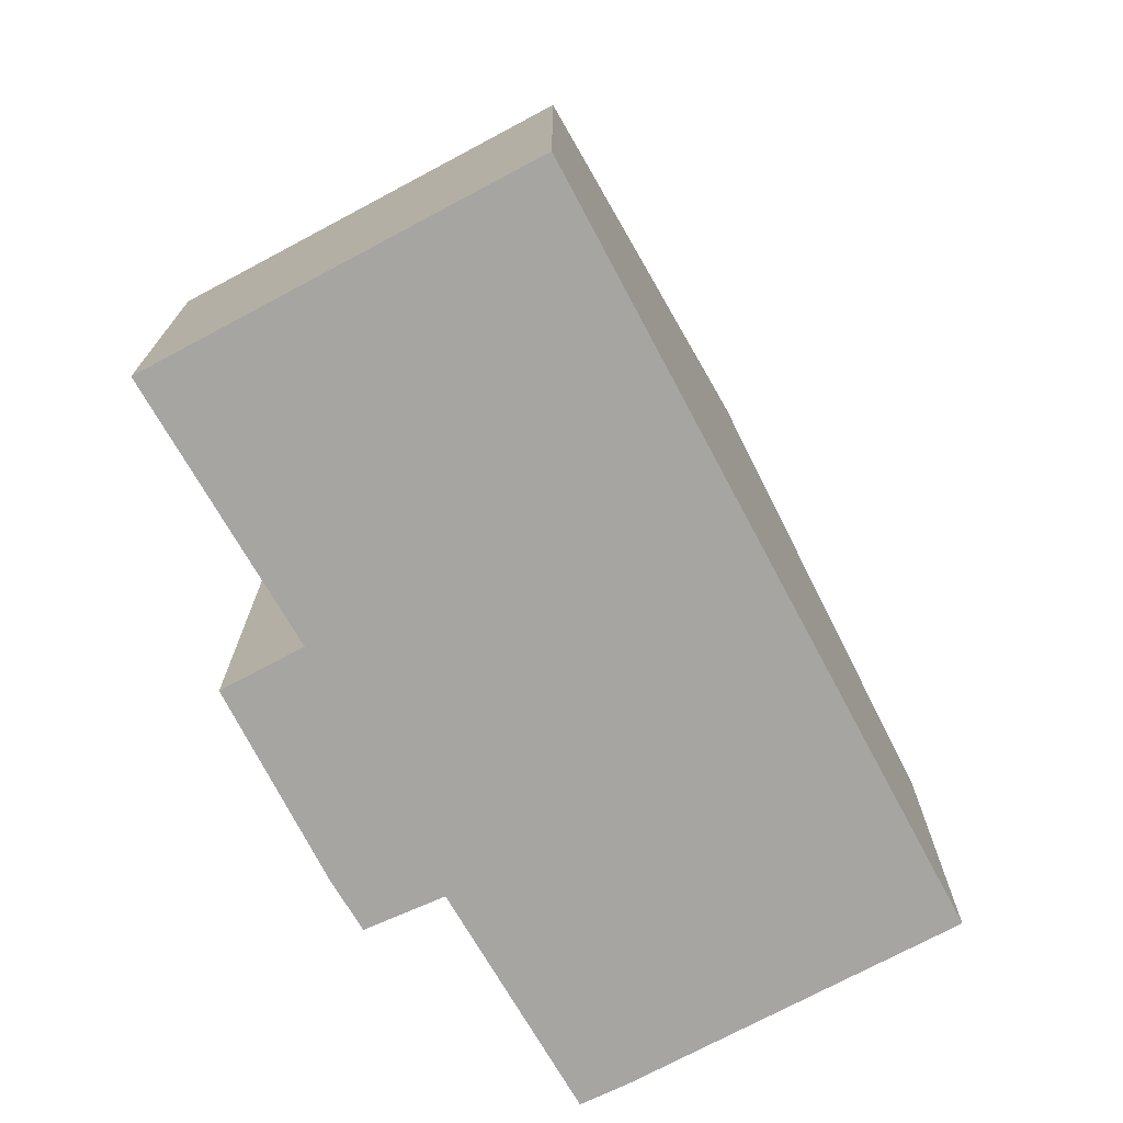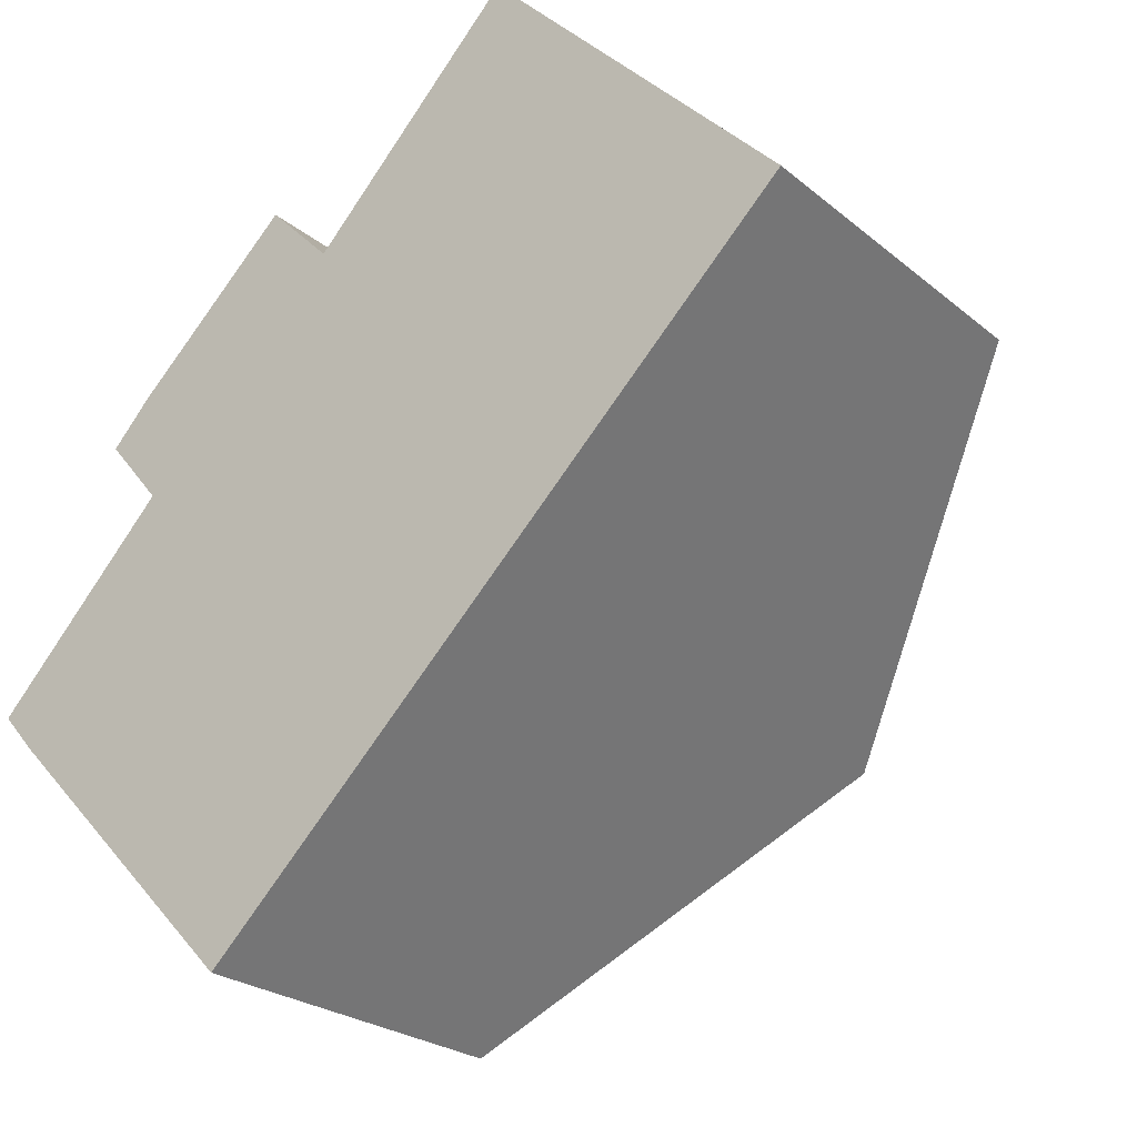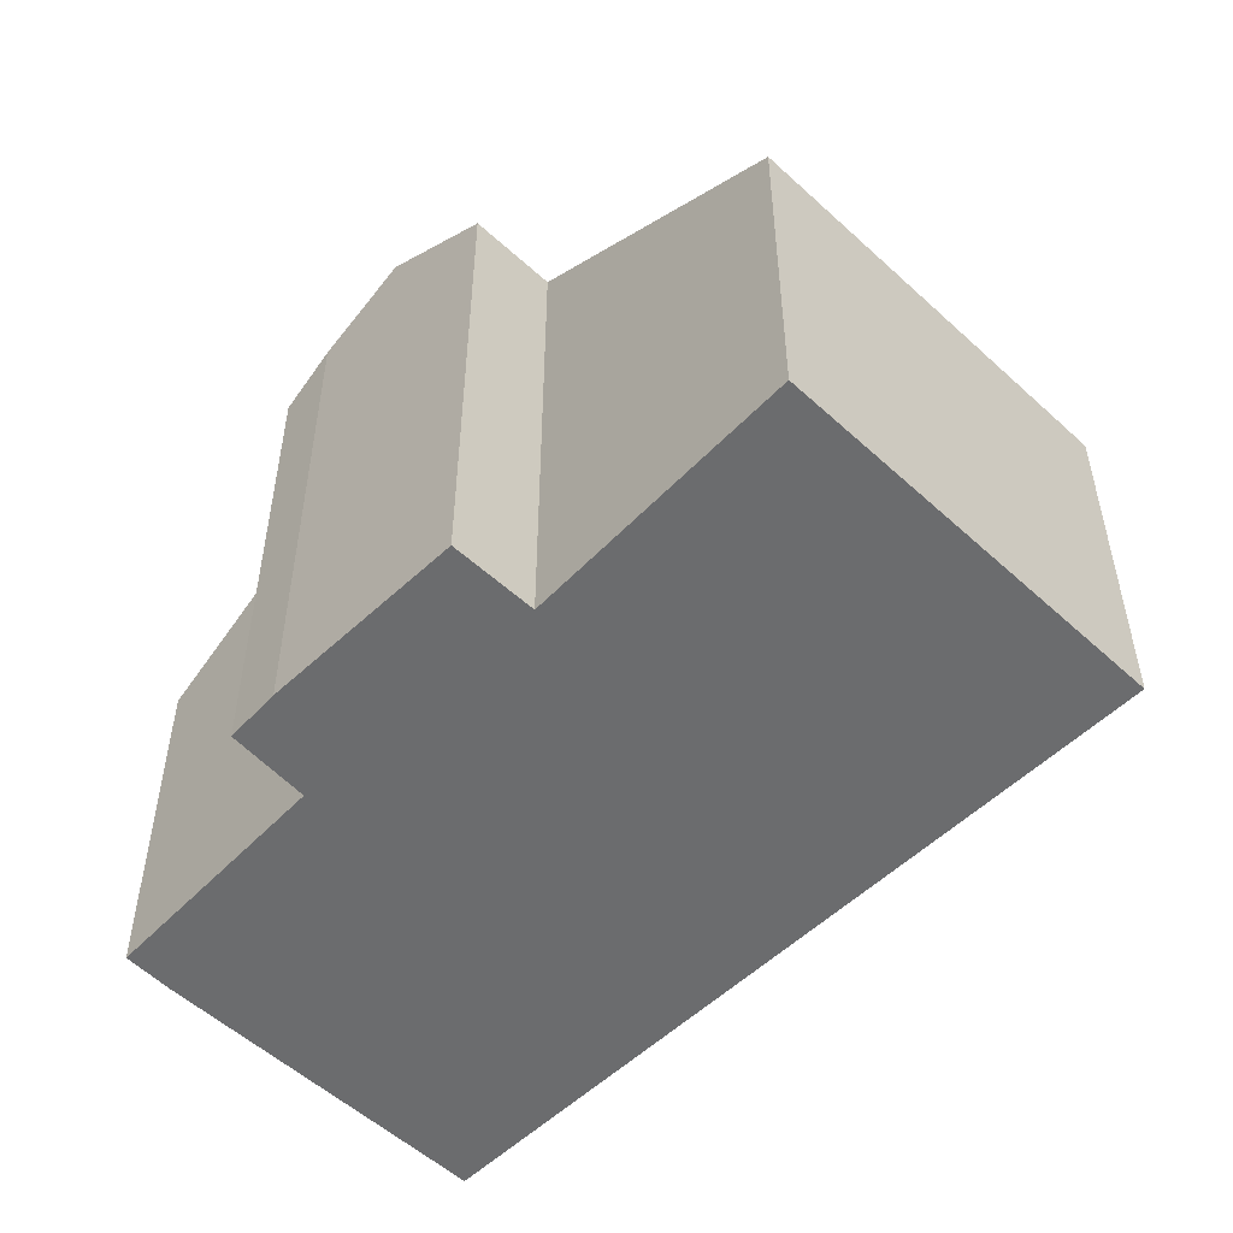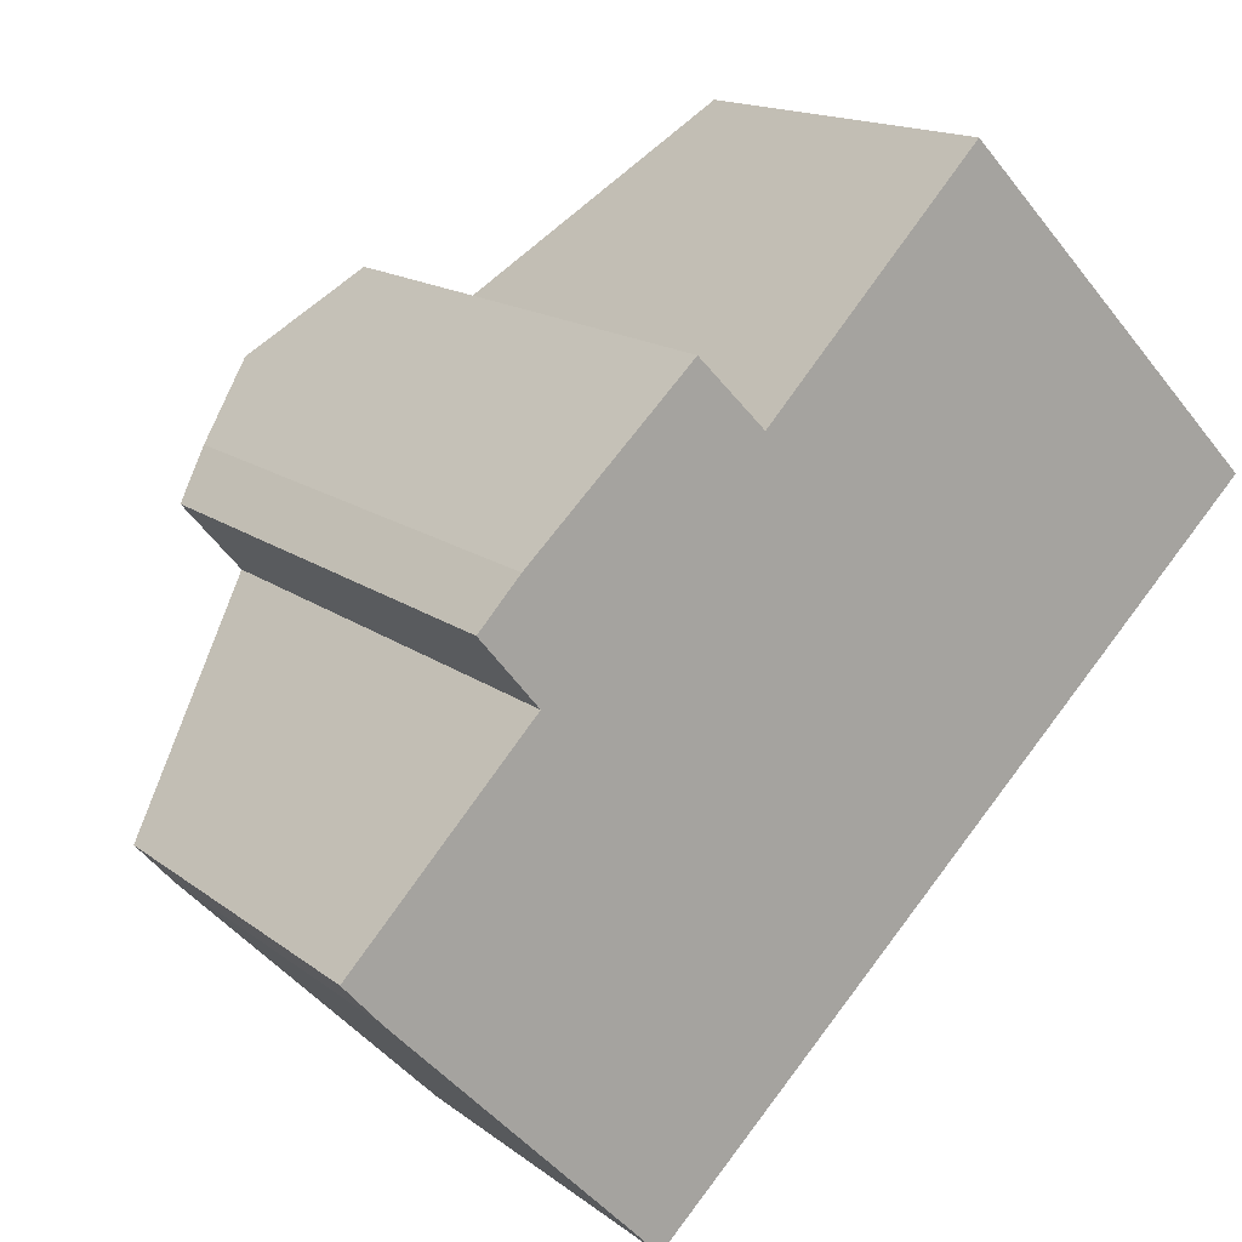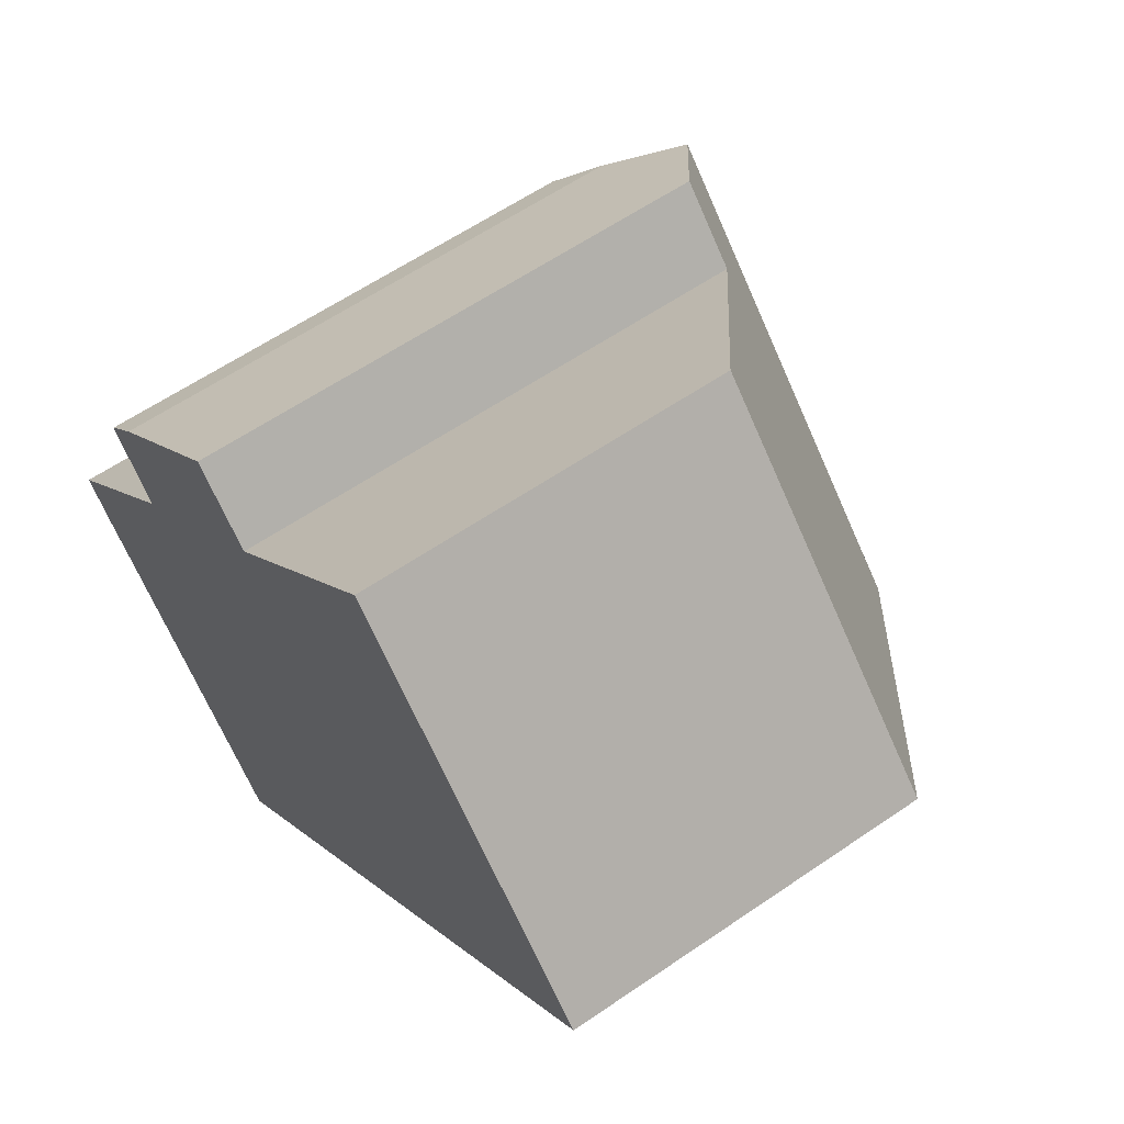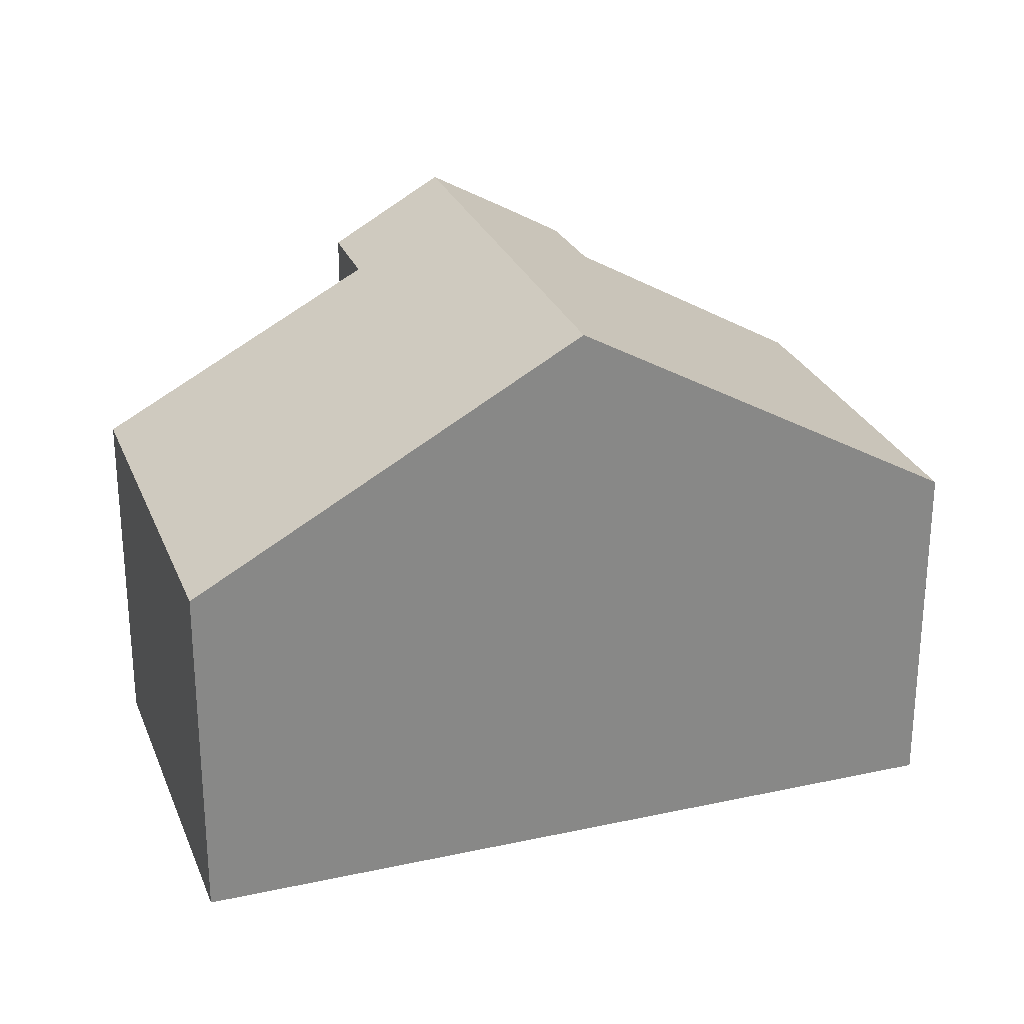
<metadata>
{"format":"obj","ext":"obj","renderer":"f3d","projection":"perspective","resolution":1024,"background":"white","views":[{"elev":-73.8,"azim":73.9,"up":"+Y"},{"elev":-24.1,"azim":36.7,"up":"+Z"},{"elev":-53.6,"azim":1.4,"up":"+Y"},{"elev":15.2,"azim":-32.8,"up":"+Z"},{"elev":59.6,"azim":54.7,"up":"+Z"},{"elev":27.1,"azim":117.1,"up":"+Y"}]}
</metadata>
<code>
v  9.647 9.935 -0.128
v  9.655 6.105 9.744
v  14.59 6.105 4.668
v  6.288 8.817 6.215
v  3.774 9.935 5.919
v  5.231 8.82 7.297
v  2.643 9.069 4.849
v  2.901 8.474 3.048
v  1.988 8.533 4.141
v  4.719 6.113 -4.913
v  0.573 6.112 -0.646
v  0 6.134 3.756e-16
v  2.643 -2.969e-16 4.849
v  1.988 -2.536e-16 4.141
v  5.231 -4.468e-16 7.297
v  3.774 -3.624e-16 5.919
v  6.288 -3.806e-16 6.215
v  9.655 -5.966e-16 9.744
v  2.901 -1.866e-16 3.048
v  0 0 0
v  14.59 -2.858e-16 4.668
v  9.647 7.838e-18 -0.128
v  4.719 3.008e-16 -4.913
v  0.573 3.956e-17 -0.646
g defaultobject
f 1 2 3
f 2 1 4
f 4 1 5
f 4 5 6
f 7 8 9
f 8 7 5
f 8 5 1
f 8 1 10
f 8 11 12
f 11 8 10
f 9 13 7
f 13 9 14
f 7 6 5
f 6 7 13
f 6 13 15
f 15 13 16
f 17 2 4
f 2 17 18
f 12 19 8
f 19 12 20
f 15 4 6
f 4 15 17
f 18 3 2
f 3 18 21
f 21 1 3
f 1 21 10
f 10 21 22
f 10 22 23
f 8 14 9
f 14 8 19
f 23 11 10
f 11 23 24
f 11 20 12
f 20 11 24
f 14 19 13
f 18 22 21
f 22 18 17
f 22 17 23
f 23 17 15
f 23 15 16
f 23 16 13
f 23 13 19
f 23 19 20
f 23 20 24

</code>
